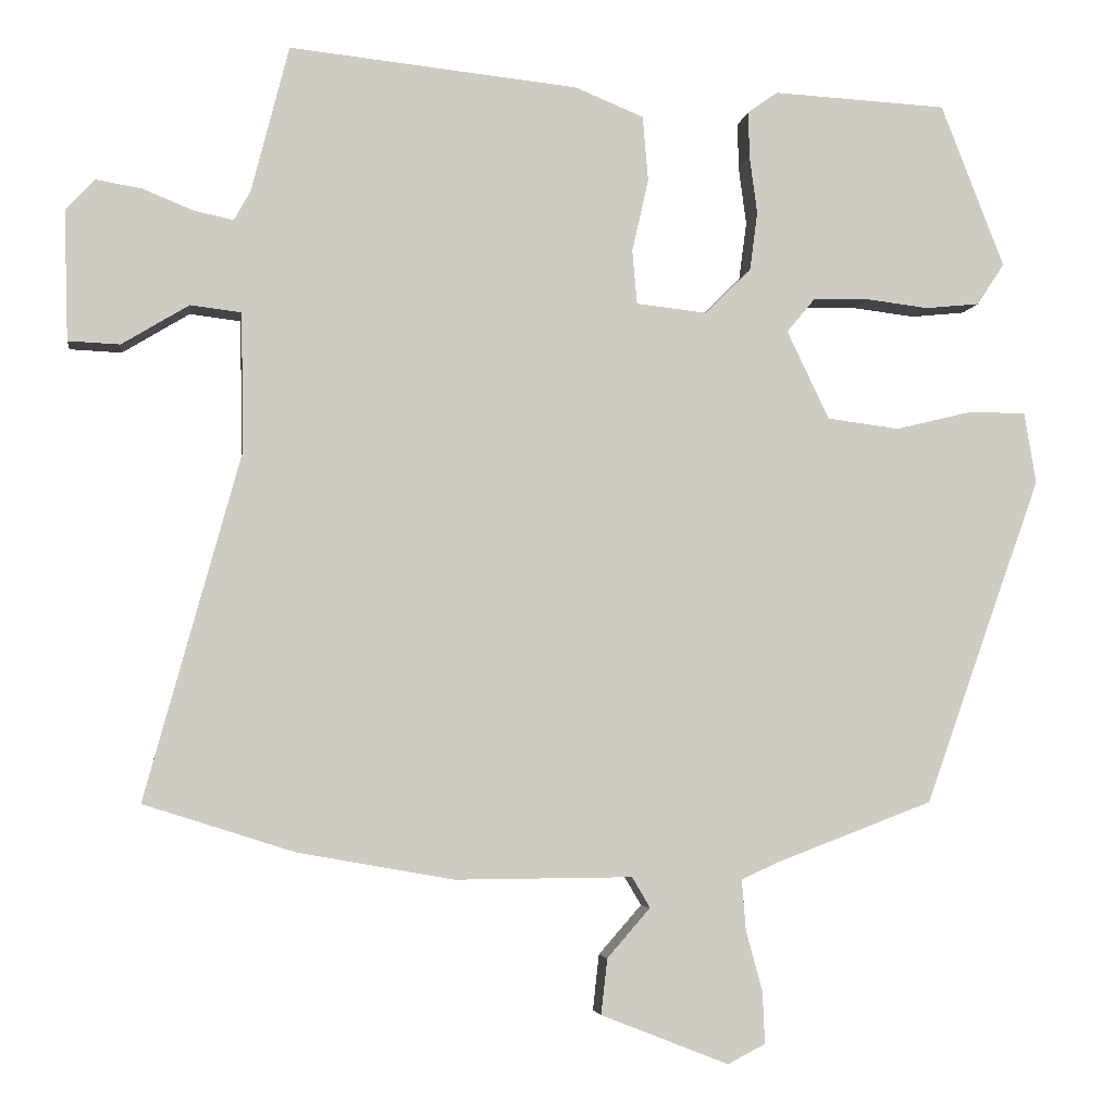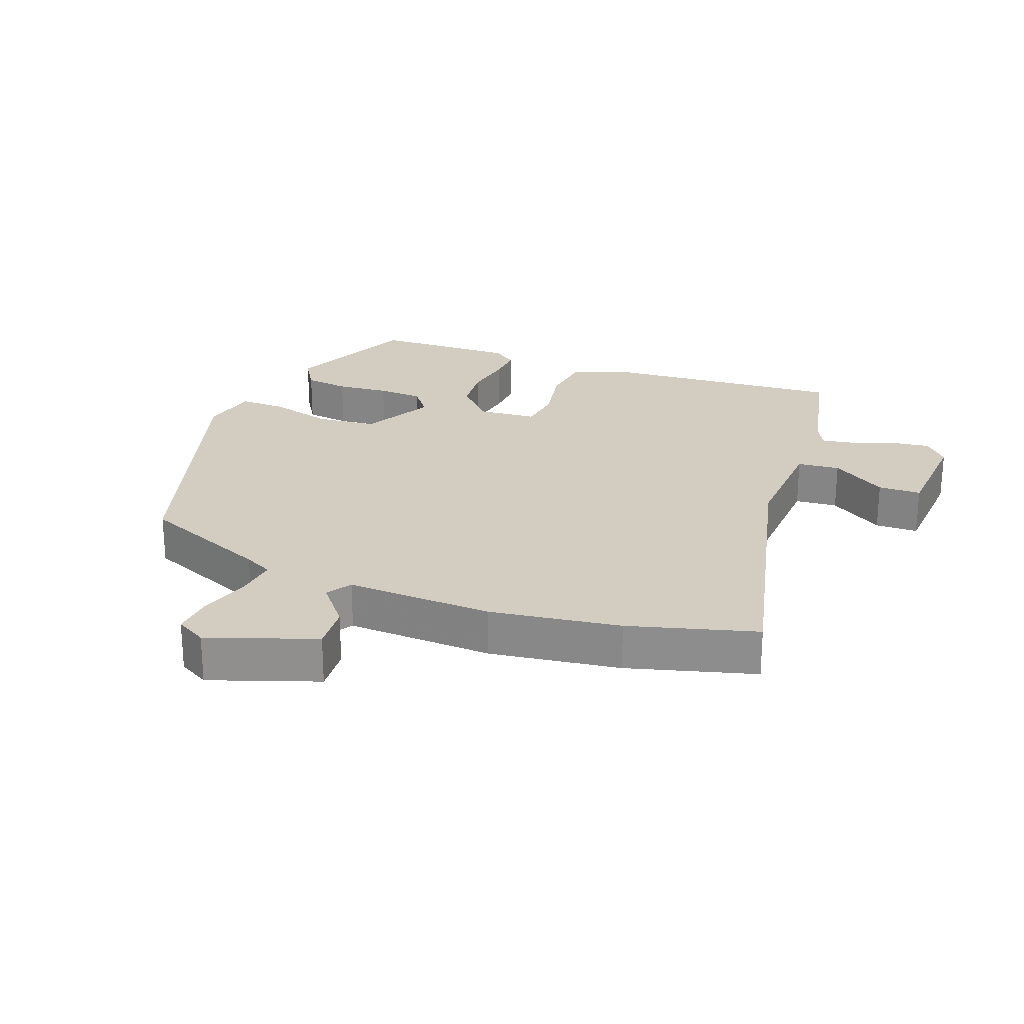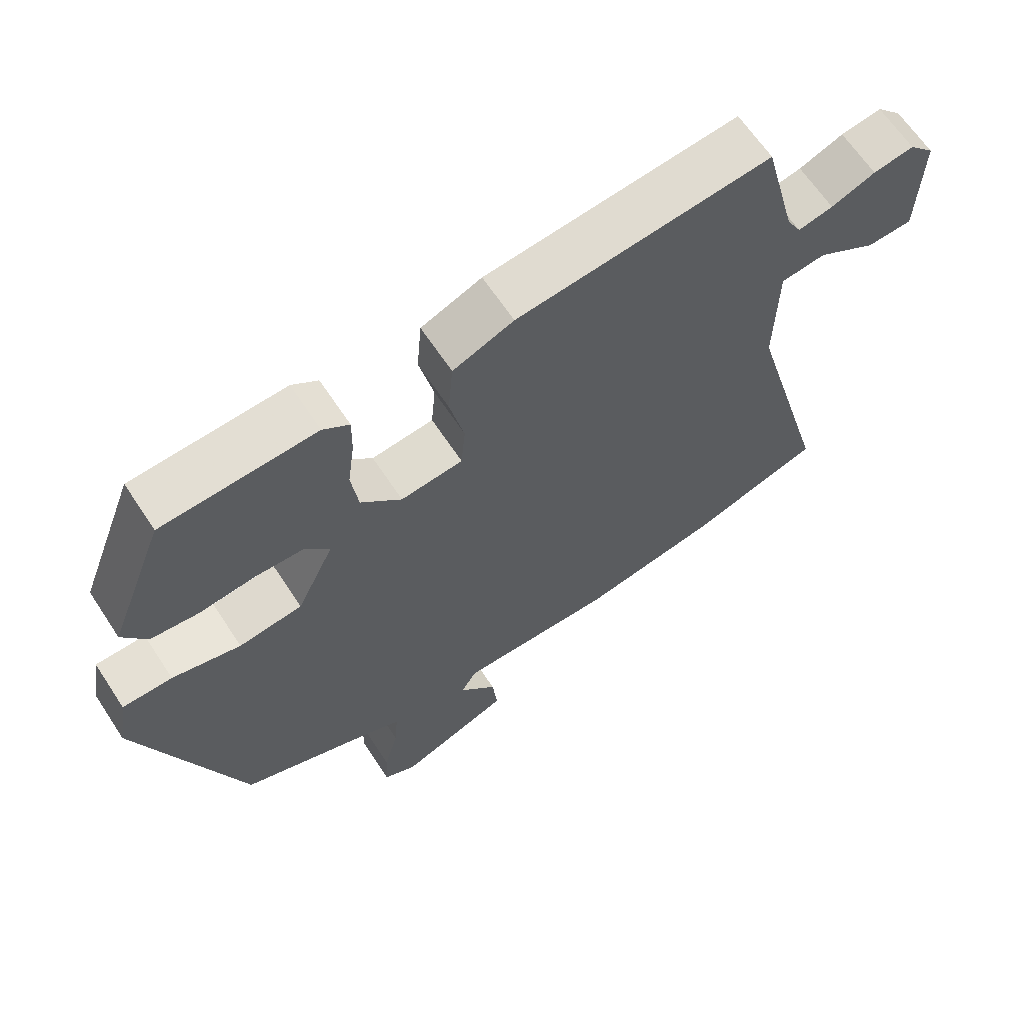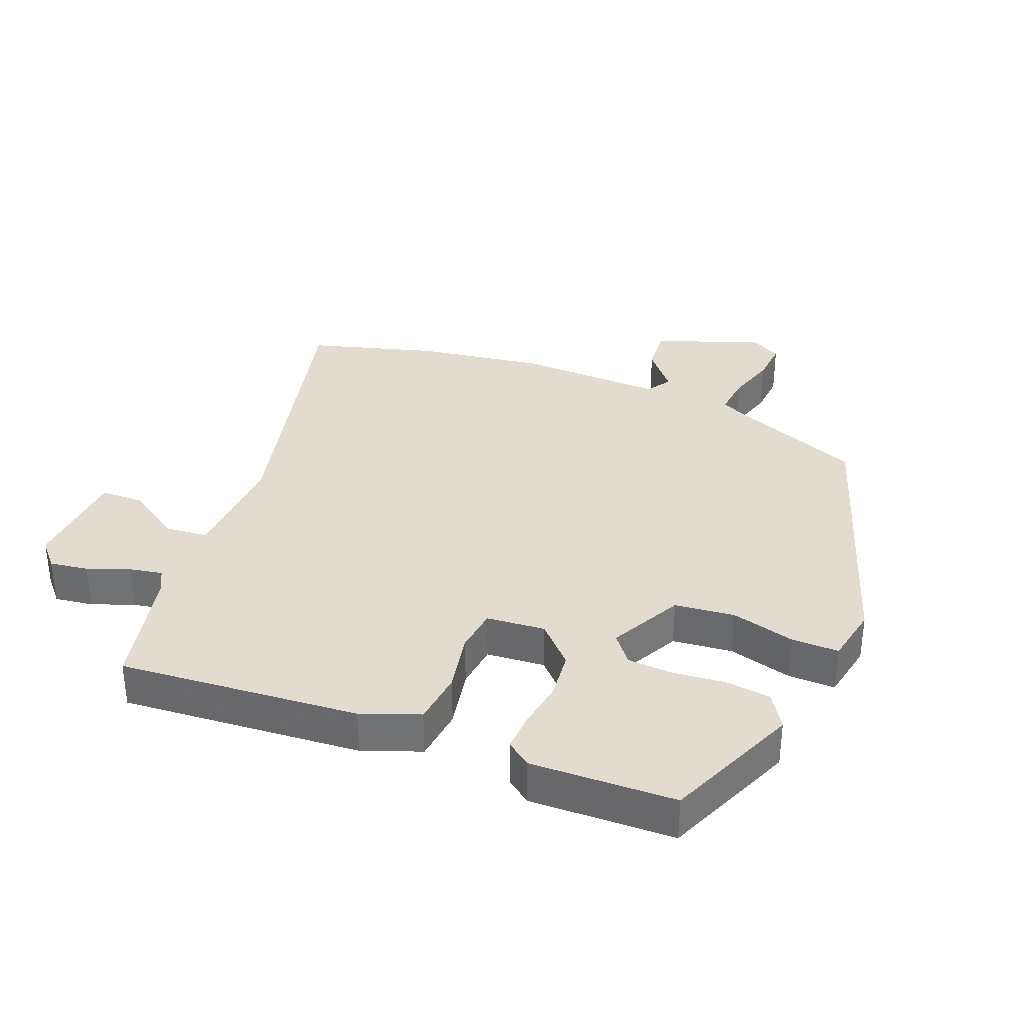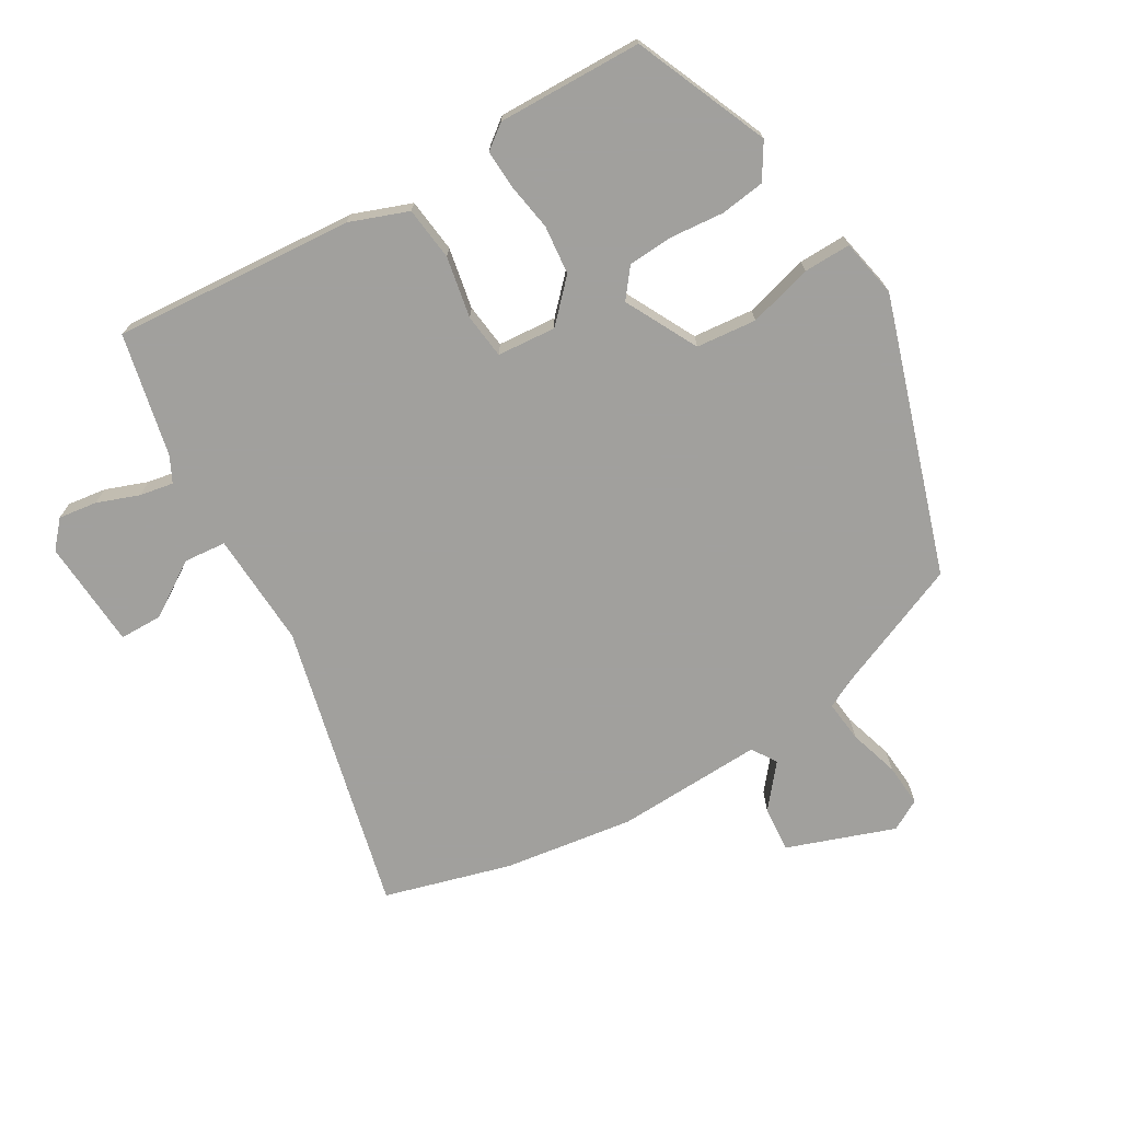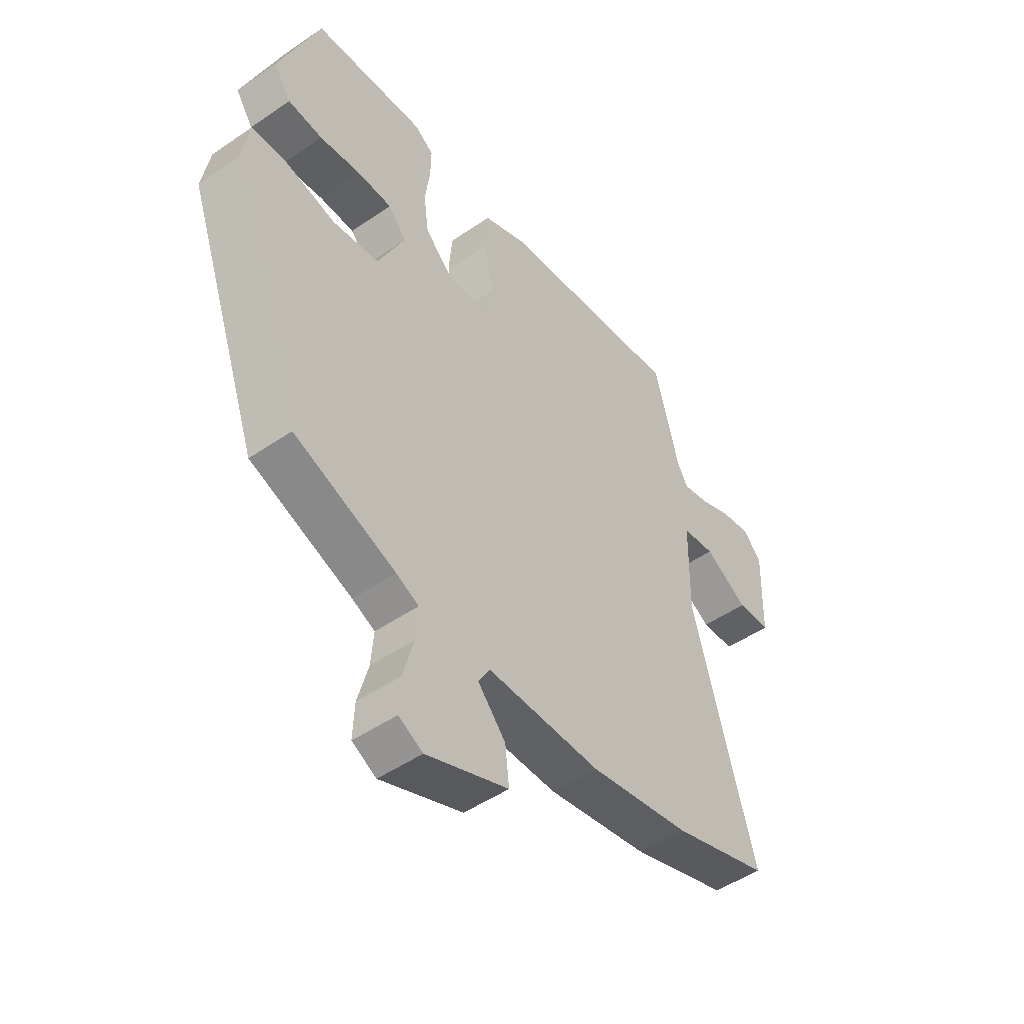
<metadata>
{"format":"obj","ext":"obj","renderer":"f3d","projection":"perspective","resolution":1024,"background":"white","views":[{"elev":-4.3,"azim":-7.8,"up":"+Z"},{"elev":24.5,"azim":-157.2,"up":"+Y"},{"elev":64.5,"azim":146.7,"up":"+Z"},{"elev":34.3,"azim":23.3,"up":"+Y"},{"elev":-71.7,"azim":32.3,"up":"+Y"},{"elev":-49.0,"azim":127.4,"up":"+Z"}]}
</metadata>
<code>
v -0.486 0.07 0.514
v -0.117 0.07 0.475
v -0.029 0.07 0.439
v -0.022 0.07 0.356
v -0.043 0.07 0.263
v -0.037 0.07 0.194
v 0.053 0.07 0.184
v 0.112 0.07 0.242
v 0.122 0.07 0.317
v 0.112 0.07 0.392
v 0.111 0.07 0.45
v 0.149 0.07 0.477
v 0.371 0.07 0.465
v 0.452 0.07 0.257
v 0.417 0.07 0.204
v 0.348 0.07 0.197
v 0.267 0.07 0.207
v 0.197 0.07 0.205
v 0.161 0.07 0.162
v 0.215 0.07 0.049
v 0.307 0.07 0.037
v 0.406 0.07 0.061
v 0.478 0.07 0.06
v 0.493 0.07 -0.03
v 0.344 0.07 -0.448
v 0.142 0.07 -0.525
v 0.097 0.07 -0.546
v 0.102 0.07 -0.61
v 0.123 0.07 -0.688
v 0.126 0.07 -0.754
v 0.078 0.07 -0.779
v -0.085 0.07 -0.715
v -0.077 0.07 -0.644
v -0.022 0.07 -0.581
v -0.045 0.07 -0.542
v -0.271 0.07 -0.544
v -0.47 0.07 -0.509
v -0.663 0.07 -0.448
v -0.541 0.07 -0.006
v -0.544 0.07 0.171
v -0.609 0.07 0.179
v -0.695 0.07 0.127
v -0.761 0.07 0.13
v -0.766 0.07 0.297
v -0.729 0.07 0.336
v -0.67 0.07 0.326
v -0.606 0.07 0.3
v -0.555 0.07 0.289
v -0.534 0.07 0.327
v -0.486 0 0.514
v -0.117 0 0.475
v -0.029 0 0.439
v -0.022 0 0.356
v -0.043 0 0.263
v -0.037 0 0.194
v 0.053 0 0.184
v 0.112 0 0.242
v 0.122 0 0.317
v 0.112 0 0.392
v 0.111 0 0.45
v 0.149 0 0.477
v 0.371 0 0.465
v 0.452 0 0.257
v 0.417 0 0.204
v 0.348 0 0.197
v 0.267 0 0.207
v 0.197 0 0.205
v 0.161 0 0.162
v 0.215 0 0.049
v 0.307 0 0.037
v 0.406 0 0.061
v 0.478 0 0.06
v 0.493 0 -0.03
v 0.344 0 -0.448
v 0.142 0 -0.525
v 0.097 0 -0.546
v 0.102 0 -0.61
v 0.123 0 -0.688
v 0.126 0 -0.754
v 0.078 0 -0.779
v -0.085 0 -0.715
v -0.077 0 -0.644
v -0.022 0 -0.581
v -0.045 0 -0.542
v -0.271 0 -0.544
v -0.47 0 -0.509
v -0.663 0 -0.448
v -0.541 0 -0.006
v -0.544 0 0.171
v -0.609 0 0.179
v -0.695 0 0.127
v -0.761 0 0.13
v -0.766 0 0.297
v -0.729 0 0.336
v -0.67 0 0.326
v -0.606 0 0.3
v -0.555 0 0.289
v -0.534 0 0.327
f 45 46 47
f 44 45 47
f 43 44 47
f 42 43 47
f 41 42 47
f 40 41 47 48
f 37 38 39
f 36 37 39
f 35 36 39
f 35 39 40
f 32 33 34
f 31 32 34
f 30 31 34
f 29 30 34
f 28 29 34
f 27 28 34 35
f 40 48 49
f 35 40 49
f 27 35 49
f 26 27 49
f 24 25 26
f 23 24 26
f 22 23 26
f 21 22 26
f 15 16 17
f 14 15 17
f 13 14 17
f 12 13 17
f 11 12 17
f 10 11 17
f 9 10 17
f 8 9 17 18
f 7 8 18 19
f 3 4 5
f 2 3 5
f 1 2 5
f 49 1 5
f 49 5 6
f 26 49 6
f 20 21 26
f 19 20 26
f 7 19 26
f 6 7 26
f 96 95 94
f 96 94 93
f 96 93 92
f 96 92 91
f 96 91 90
f 97 96 90 89
f 88 87 86
f 88 86 85
f 88 85 84
f 89 88 84
f 83 82 81
f 83 81 80
f 83 80 79
f 83 79 78
f 83 78 77
f 84 83 77 76
f 98 97 89
f 98 89 84
f 98 84 76
f 98 76 75
f 75 74 73
f 75 73 72
f 75 72 71
f 75 71 70
f 66 65 64
f 66 64 63
f 66 63 62
f 66 62 61
f 66 61 60
f 66 60 59
f 66 59 58
f 67 66 58 57
f 68 67 57 56
f 54 53 52
f 54 52 51
f 54 51 50
f 54 50 98
f 55 54 98
f 55 98 75
f 75 70 69
f 75 69 68
f 75 68 56
f 75 56 55
f 1 50 51 2
f 2 51 52 3
f 3 52 53 4
f 4 53 54 5
f 5 54 55 6
f 6 55 56 7
f 7 56 57 8
f 8 57 58 9
f 9 58 59 10
f 10 59 60 11
f 11 60 61 12
f 12 61 62 13
f 13 62 63 14
f 14 63 64 15
f 15 64 65 16
f 16 65 66 17
f 17 66 67 18
f 18 67 68 19
f 19 68 69 20
f 20 69 70 21
f 21 70 71 22
f 22 71 72 23
f 23 72 73 24
f 24 73 74 25
f 25 74 75 26
f 26 75 76 27
f 27 76 77 28
f 28 77 78 29
f 29 78 79 30
f 30 79 80 31
f 31 80 81 32
f 32 81 82 33
f 33 82 83 34
f 34 83 84 35
f 35 84 85 36
f 36 85 86 37
f 37 86 87 38
f 38 87 88 39
f 39 88 89 40
f 40 89 90 41
f 41 90 91 42
f 42 91 92 43
f 43 92 93 44
f 44 93 94 45
f 45 94 95 46
f 46 95 96 47
f 47 96 97 48
f 48 97 98 49
f 49 98 50 1

</code>
